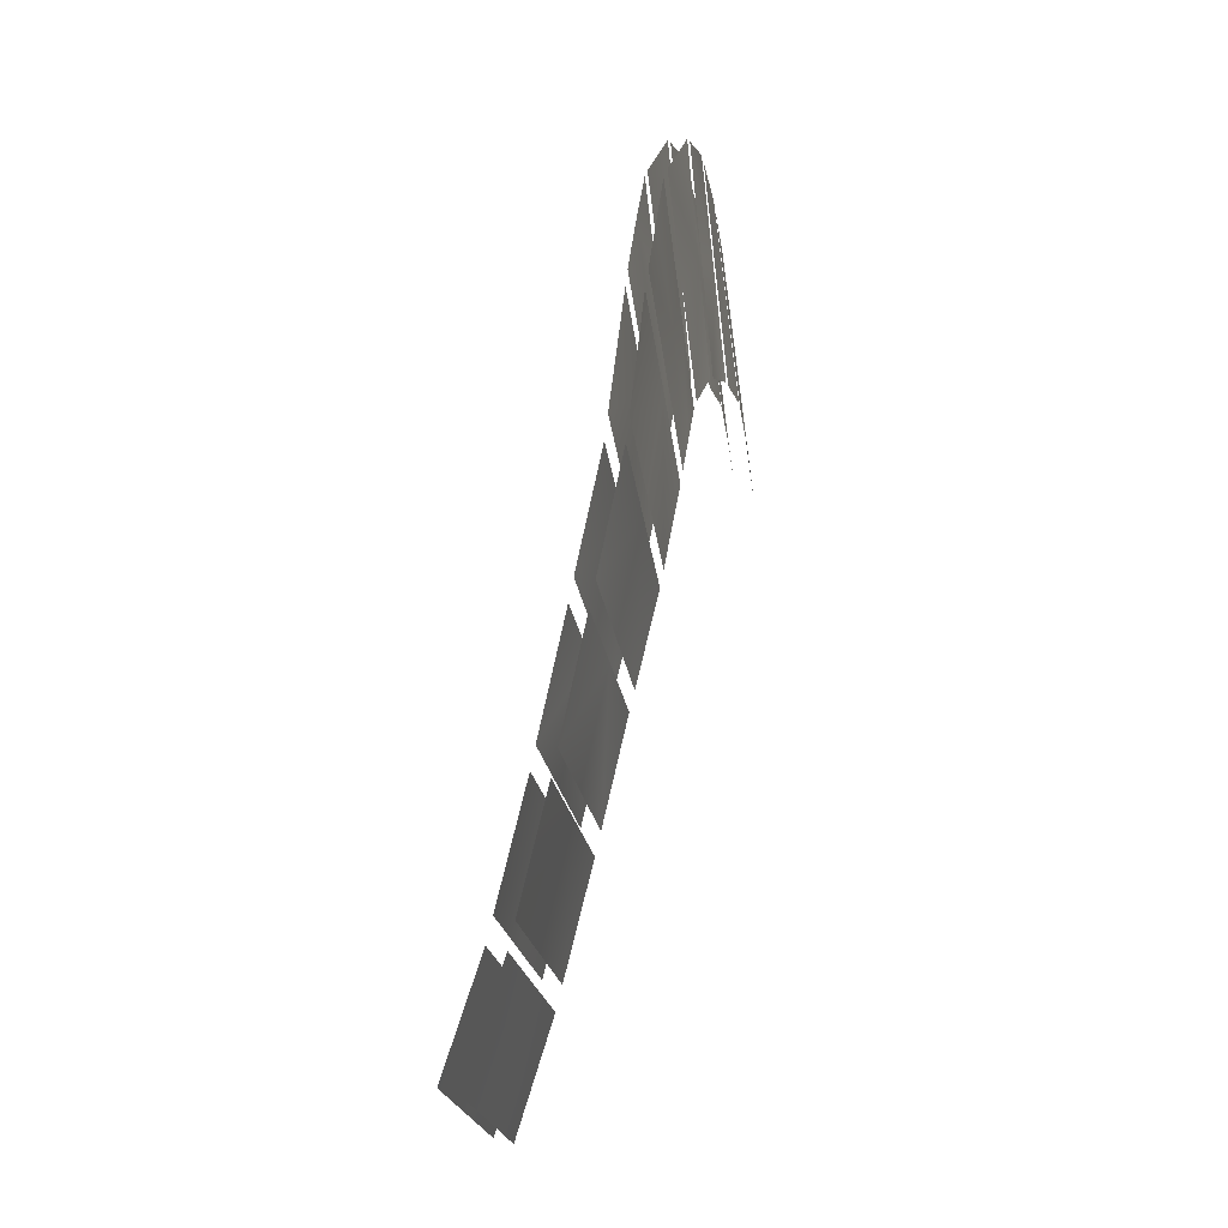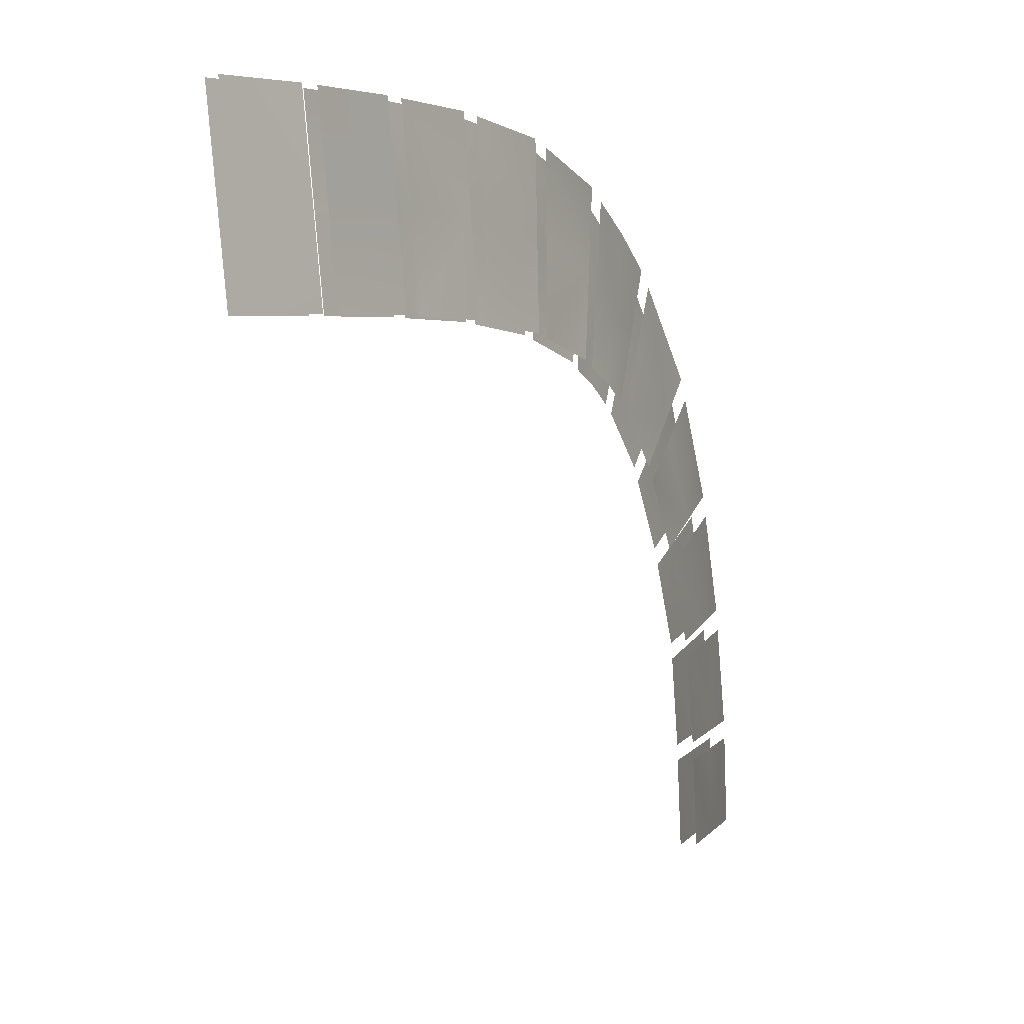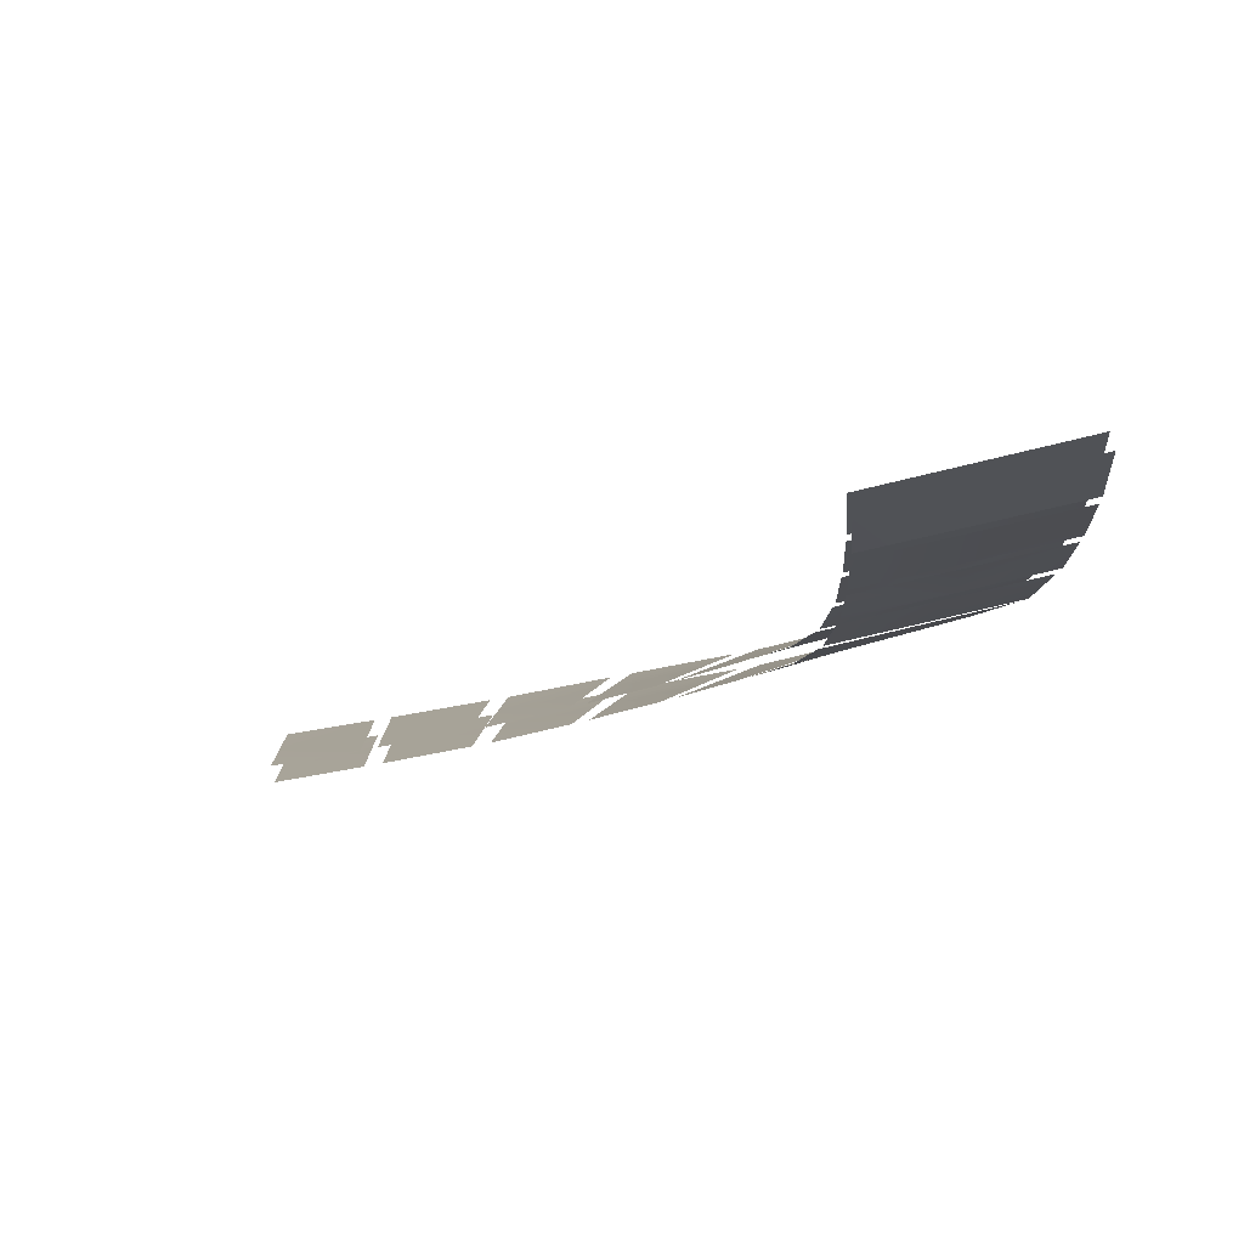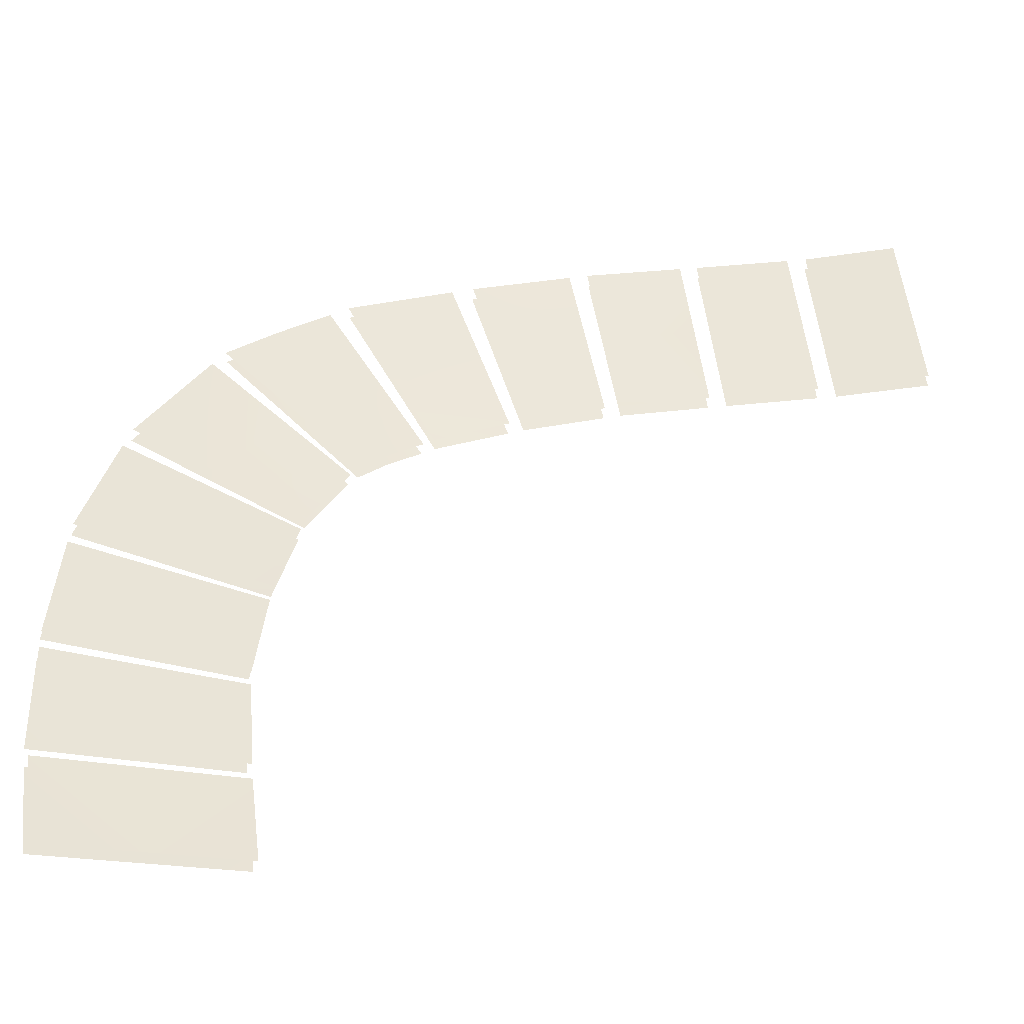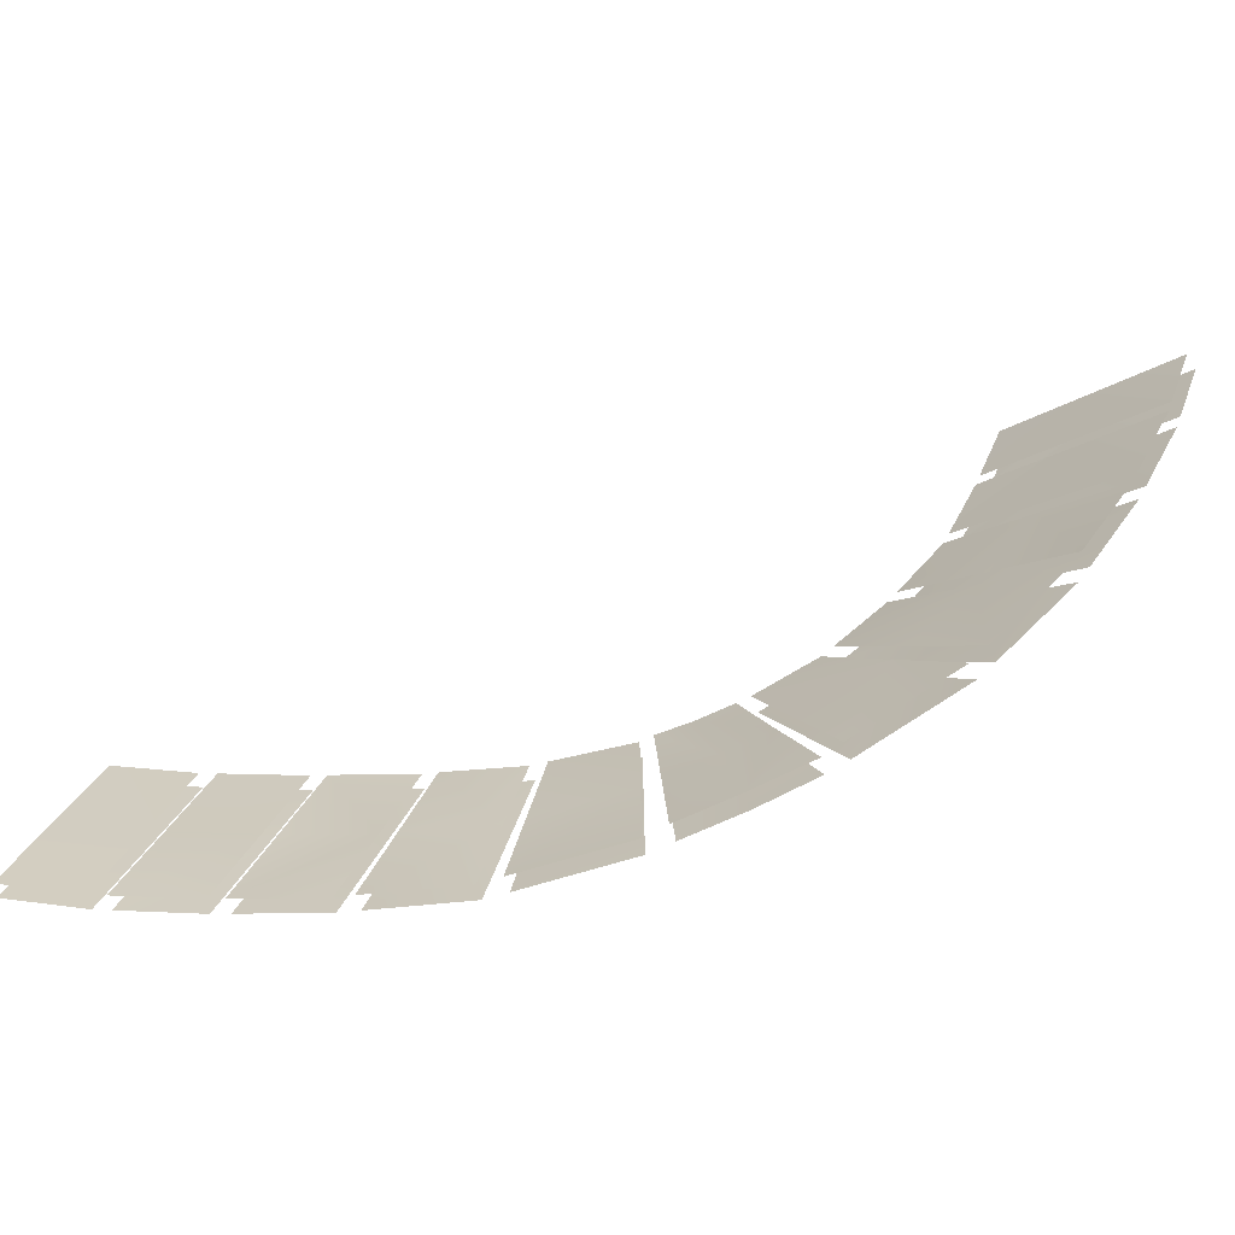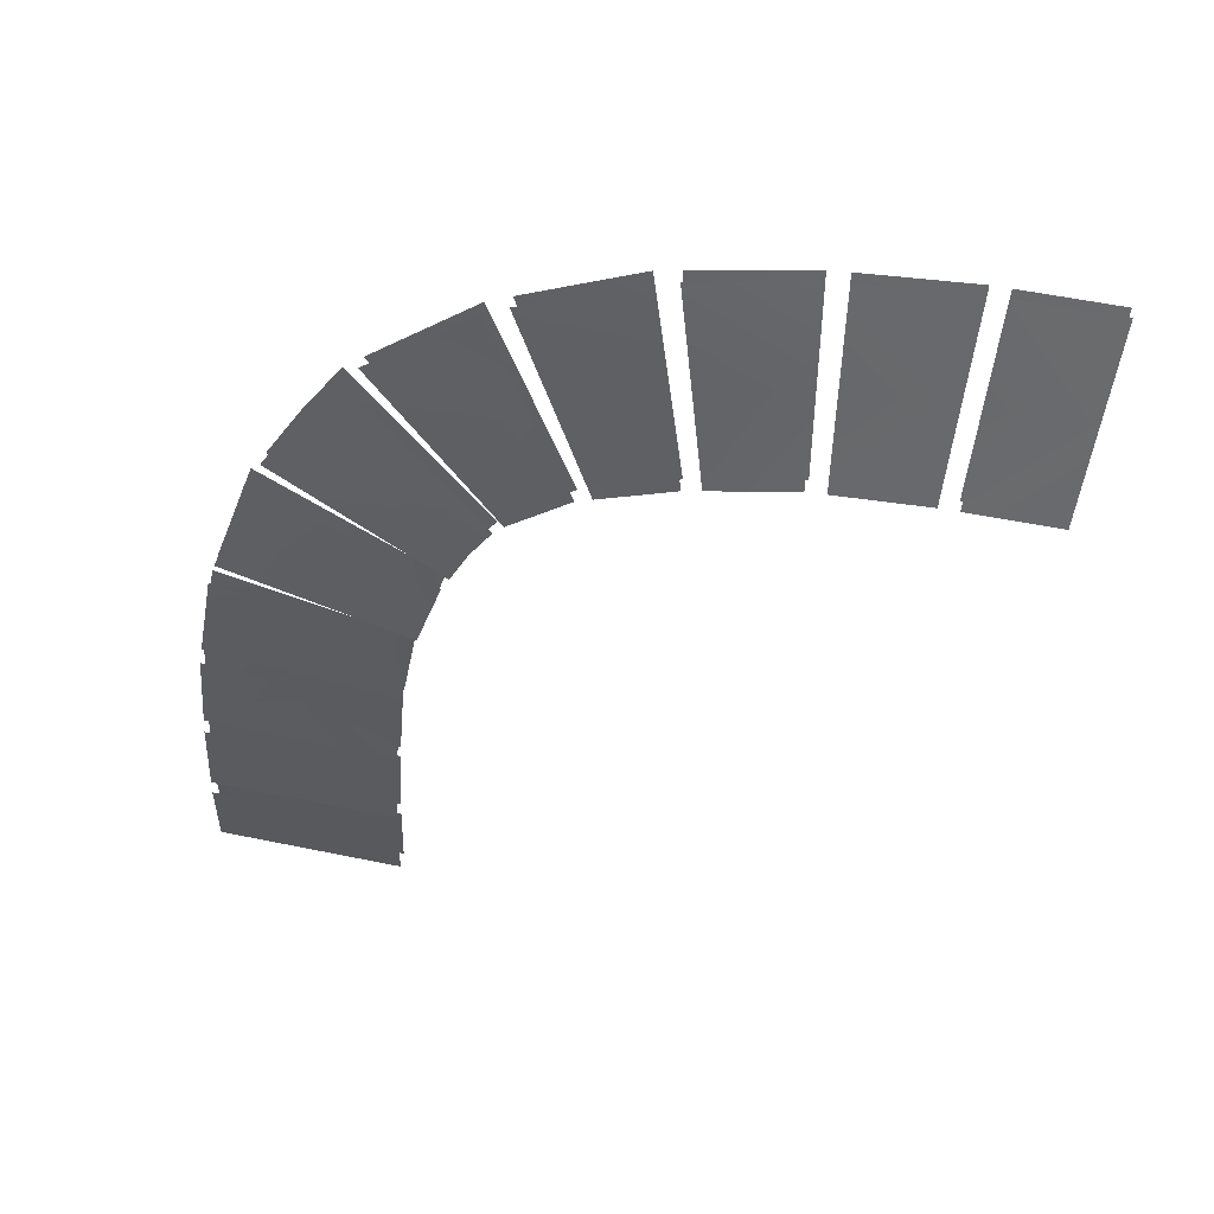
<metadata>
{"format":"obj","ext":"obj","renderer":"f3d","projection":"perspective","resolution":1024,"background":"white","views":[{"elev":77.5,"azim":-59.1,"up":"+Z"},{"elev":10.4,"azim":-38.7,"up":"+Z"},{"elev":-29.9,"azim":-81.0,"up":"+Y"},{"elev":-50.0,"azim":-161.0,"up":"+Z"},{"elev":43.2,"azim":23.9,"up":"+Y"},{"elev":-16.3,"azim":92.1,"up":"+Y"}]}
</metadata>
<code>
g Combined_M_Cmn_ami01_Prefab_Mesh
v 204.4 58.63 137.1
v 201.5 55.15 129.2
v 206.6 58.98 129.9
v 199.7 55.03 135.2
v 201.5 55.15 129.2
v 194.9 51.42 133.3
v 196.4 51.33 128.5
v 199.7 55.03 135.2
v 155.6 41.42 160.1
v 161.4 41.65 153.5
v 161.6 42.82 159.6
v 155.4 40.22 154
v 161.4 41.65 153.5
v 155.2 39.02 147.9
v 161.2 40.48 147.4
v 155.4 40.22 154
v 155.8 40.48 160.3
v 161.9 41.89 159.8
v 161.7 40.72 153.7
v 155.6 39.28 154.2
v 161.7 40.72 153.7
v 161.5 39.56 147.6
v 155.4 38.08 148.1
v 155.6 39.28 154.2
v 162.9 43.21 159.5
v 168.8 43.92 152.8
v 169.1 45.14 158.9
v 162.7 42.04 153.4
v 168.8 43.92 152.8
v 162.5 40.86 147.3
v 168.5 42.7 146.7
v 162.7 42.04 153.4
v 163.2 42.29 159.7
v 169.2 44.2 159.1
v 169 42.98 153
v 163 41.11 153.6
v 169 42.98 153
v 168.7 41.76 146.9
v 162.7 39.94 147.5
v 163 41.11 153.6
v 170.2 45.54 158.7
v 175.9 46.3 151.9
v 176.4 47.68 157.9
v 169.8 44.29 152.6
v 175.9 46.3 151.9
v 169.5 43.05 146.5
v 175.3 44.91 145.8
v 169.8 44.29 152.6
v 170.5 44.64 158.9
v 176.6 46.74 158.1
v 176.1 45.36 152
v 170.2 43.39 152.8
v 176.1 45.36 152
v 175.5 43.98 146
v 169.9 42.14 146.7
v 170.2 43.39 152.8
v 177.6 48.11 157.6
v 182.7 48.62 150.3
v 184 50.38 156.1
v 176.9 46.67 151.6
v 182.7 48.62 150.3
v 176.3 45.22 145.6
v 181.4 46.86 144.4
v 176.9 46.67 151.6
v 178 47.22 157.8
v 184.4 49.48 156.3
v 183.1 47.72 150.4
v 177.3 45.77 151.7
v 183.1 47.72 150.4
v 181.8 45.97 144.6
v 176.6 44.33 145.7
v 177.3 45.77 151.7
v 185.3 50.98 155.6
v 189.4 51.42 147.4
v 191.7 53.9 152.7
v 183.8 49.1 149.8
v 189.4 51.42 147.4
v 182.4 47.21 144
v 187 48.93 142.1
v 183.8 49.1 149.8
v 185.7 50.09 155.7
v 192 53 152.9
v 189.7 50.52 147.6
v 184.2 48.21 149.9
v 189.7 50.52 147.6
v 187.3 48.03 142.3
v 182.8 46.32 144.2
v 184.2 48.21 149.9
v 192.8 52.88 144.8
v 195.9 55.76 149.3
v 192.8 54.42 151.7
v 190.2 51.81 146.6
v 195.1 53.86 142.7
v 198.9 57.06 146.6
v 187.7 49.21 141.6
v 189.6 50 140.4
v 192.8 52.88 144.8
v 190.2 51.81 146.6
v 195.1 53.86 142.7
v 191.4 50.71 138.9
v 193.3 52.03 145
v 190.7 50.96 146.9
v 193.3 53.56 151.9
v 196.4 54.91 149.5
v 195.6 53.02 143
v 199.2 56.17 146.9
v 188.1 48.36 141.8
v 190.7 50.96 146.9
v 193.3 52.03 145
v 190.2 49.15 140.5
v 195.6 53.02 143
v 191.9 49.86 139.1
v 199.7 57.32 145.4
v 199.3 54.99 136.5
v 204 58.55 138.7
v 195.8 54.09 141.8
v 199.3 54.99 136.5
v 192 50.87 138.2
v 194.5 51.44 134.3
v 195.8 54.09 141.8
v 200.2 56.47 145.6
v 204.5 57.68 138.8
v 199.8 54.13 136.6
v 196.3 53.24 142
v 199.8 54.13 136.6
v 195.1 50.57 134.4
v 192.5 50.02 138.4
v 196.3 53.24 142
v 205 57.76 137.3
v 207.2 58.11 130
v 202.1 54.29 129.3
v 200.2 54.16 135.3
v 202.1 54.29 129.3
v 197 50.47 128.6
v 195.4 50.56 133.4
v 200.2 54.16 135.3
v 206.8 58.89 128.4
v 202.6 54.6 121.5
v 207.6 58.42 121.2
v 201.7 55.07 127.9
v 202.6 54.6 121.5
v 196.6 51.24 127.4
v 197.5 50.79 121.8
v 201.7 55.07 127.9
v 207.4 58.03 128.5
v 208.2 57.58 121.4
v 203.1 53.77 121.8
v 202.3 54.2 128
v 203.1 53.77 121.8
v 198.1 49.95 122.1
v 197.2 50.38 127.5
v 202.3 54.2 128
v 207.6 58.29 119.9
v 202.4 53.66 114
v 207.6 57.5 113
v 202.6 54.47 120.3
v 202.4 53.66 114
v 197.5 50.65 120.8
v 197.3 49.82 114.9
v 202.6 54.47 120.3
v 208.2 57.43 120
v 208.3 56.68 113.3
v 203.1 52.84 114.2
v 203.1 53.61 120.5
v 203.1 52.84 114.2
v 198 49 115.1
v 198.1 49.79 120.9
v 203.1 53.61 120.5
v 207.5 57.34 111.9
v 201.9 52.59 107
v 207 56.43 105.9
v 202.4 53.49 112.9
v 201.9 52.59 107
v 197.2 49.65 113.8
v 196.7 48.74 108.1
v 202.4 53.49 112.9
v 208.2 56.49 112
v 207.6 55.59 106
v 202.5 51.75 107.1
v 203 52.65 113
v 202.5 51.75 107.1
v 197.4 47.9 108.2
v 197.9 48.81 113.9
v 203 52.65 113
g Combined_M_Cmn_ami01_Prefab_Mesh_0
f 3 2 1
f 4 1 2
f 7 6 5
f 8 5 6
f 11 10 9
f 12 9 10
f 15 14 13
f 16 13 14
f 19 18 17
f 17 20 19
f 23 22 21
f 21 24 23
f 27 26 25
f 28 25 26
f 31 30 29
f 32 29 30
f 35 34 33
f 33 36 35
f 39 38 37
f 37 40 39
f 43 42 41
f 44 41 42
f 47 46 45
f 48 45 46
f 51 50 49
f 49 52 51
f 55 54 53
f 53 56 55
f 59 58 57
f 60 57 58
f 63 62 61
f 64 61 62
f 67 66 65
f 65 68 67
f 71 70 69
f 69 72 71
f 75 74 73
f 76 73 74
f 79 78 77
f 80 77 78
f 83 82 81
f 81 84 83
f 87 86 85
f 85 88 87
f 91 90 89
f 92 91 89
f 89 90 93
f 90 94 93
f 97 96 95
f 98 97 95
f 97 99 96
f 99 100 96
f 103 102 101
f 104 103 101
f 104 101 105
f 106 104 105
f 109 108 107
f 110 109 107
f 111 109 110
f 112 111 110
f 115 114 113
f 116 113 114
f 119 118 117
f 120 117 118
f 123 122 121
f 121 124 123
f 127 126 125
f 125 128 127
f 131 130 129
f 129 132 131
f 135 134 133
f 133 136 135
f 139 138 137
f 140 137 138
f 143 142 141
f 144 141 142
f 147 146 145
f 145 148 147
f 151 150 149
f 149 152 151
f 155 154 153
f 156 153 154
f 159 158 157
f 160 157 158
f 163 162 161
f 161 164 163
f 167 166 165
f 165 168 167
f 171 170 169
f 172 169 170
f 175 174 173
f 176 173 174
f 179 178 177
f 177 180 179
f 183 182 181
f 181 184 183

</code>
